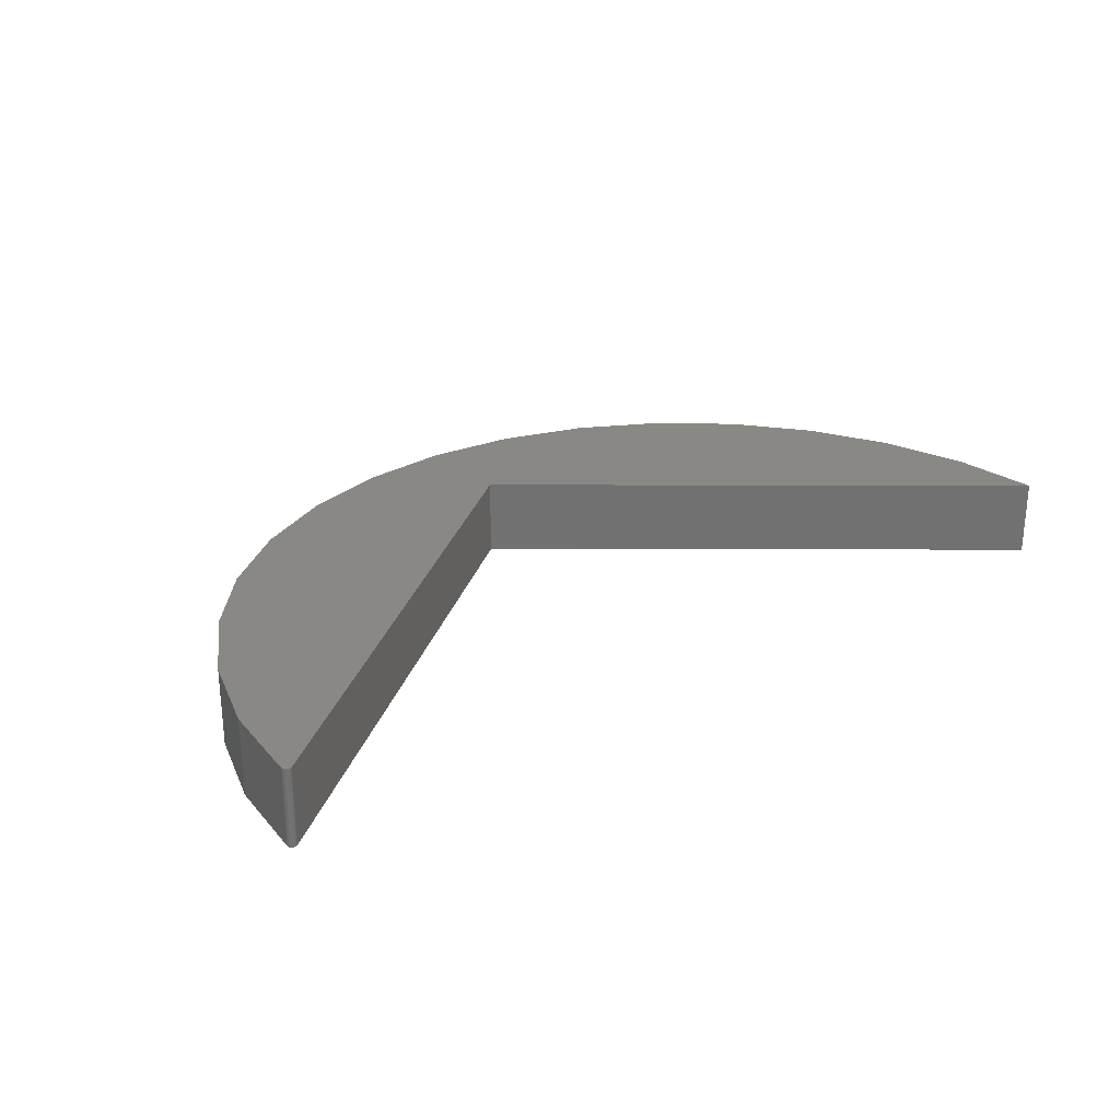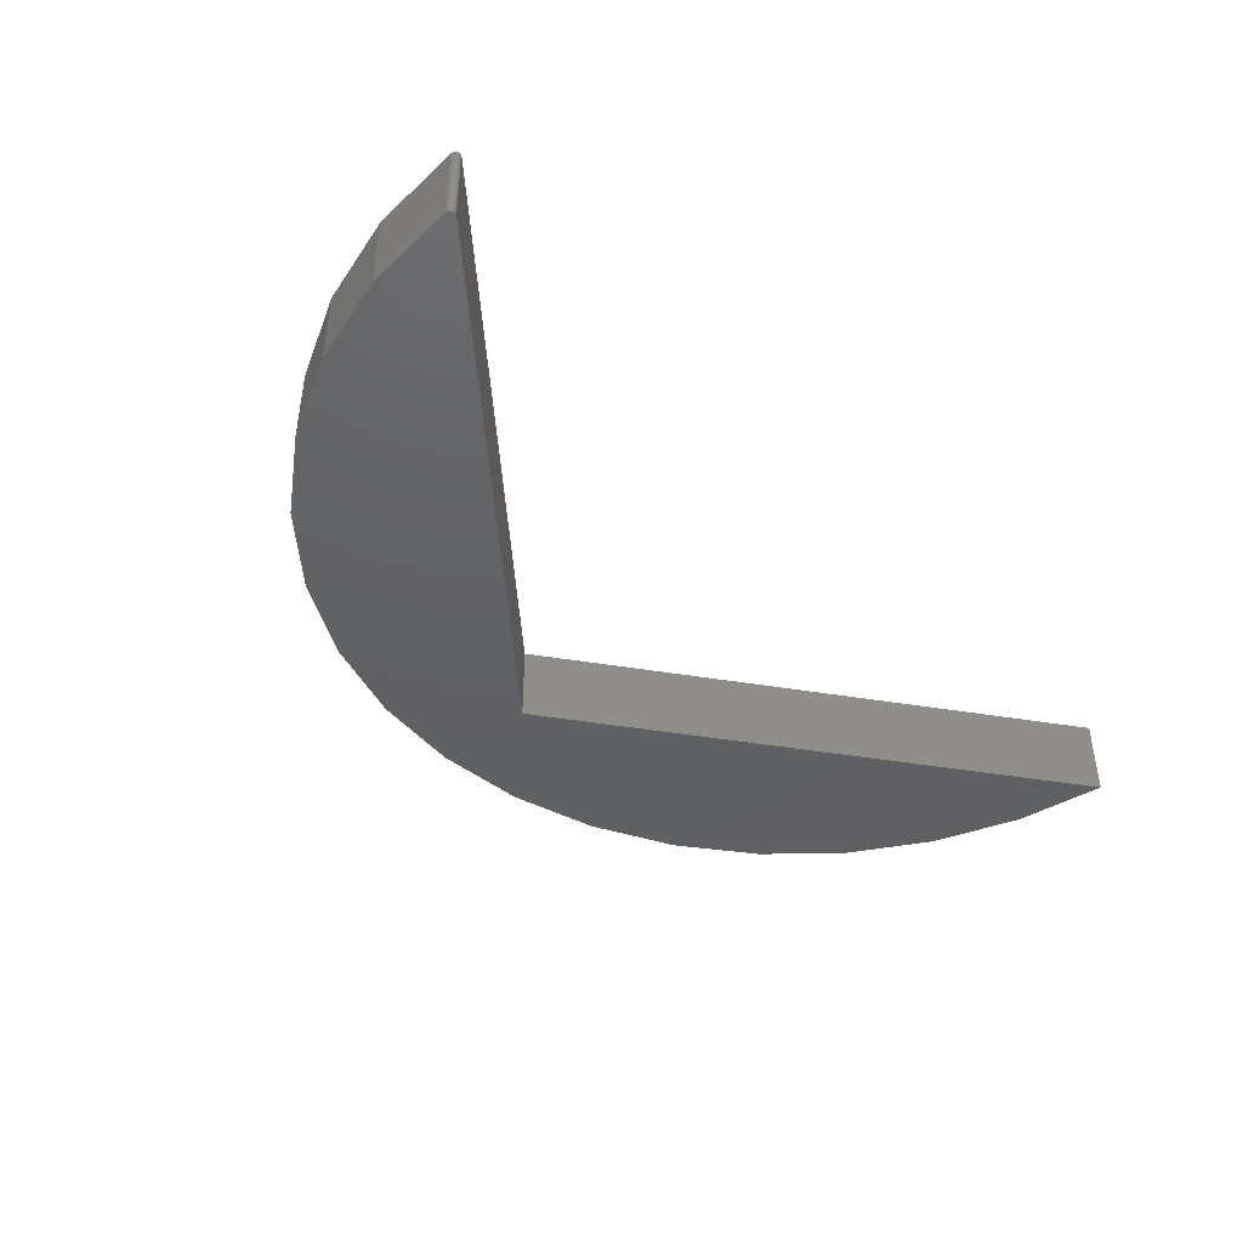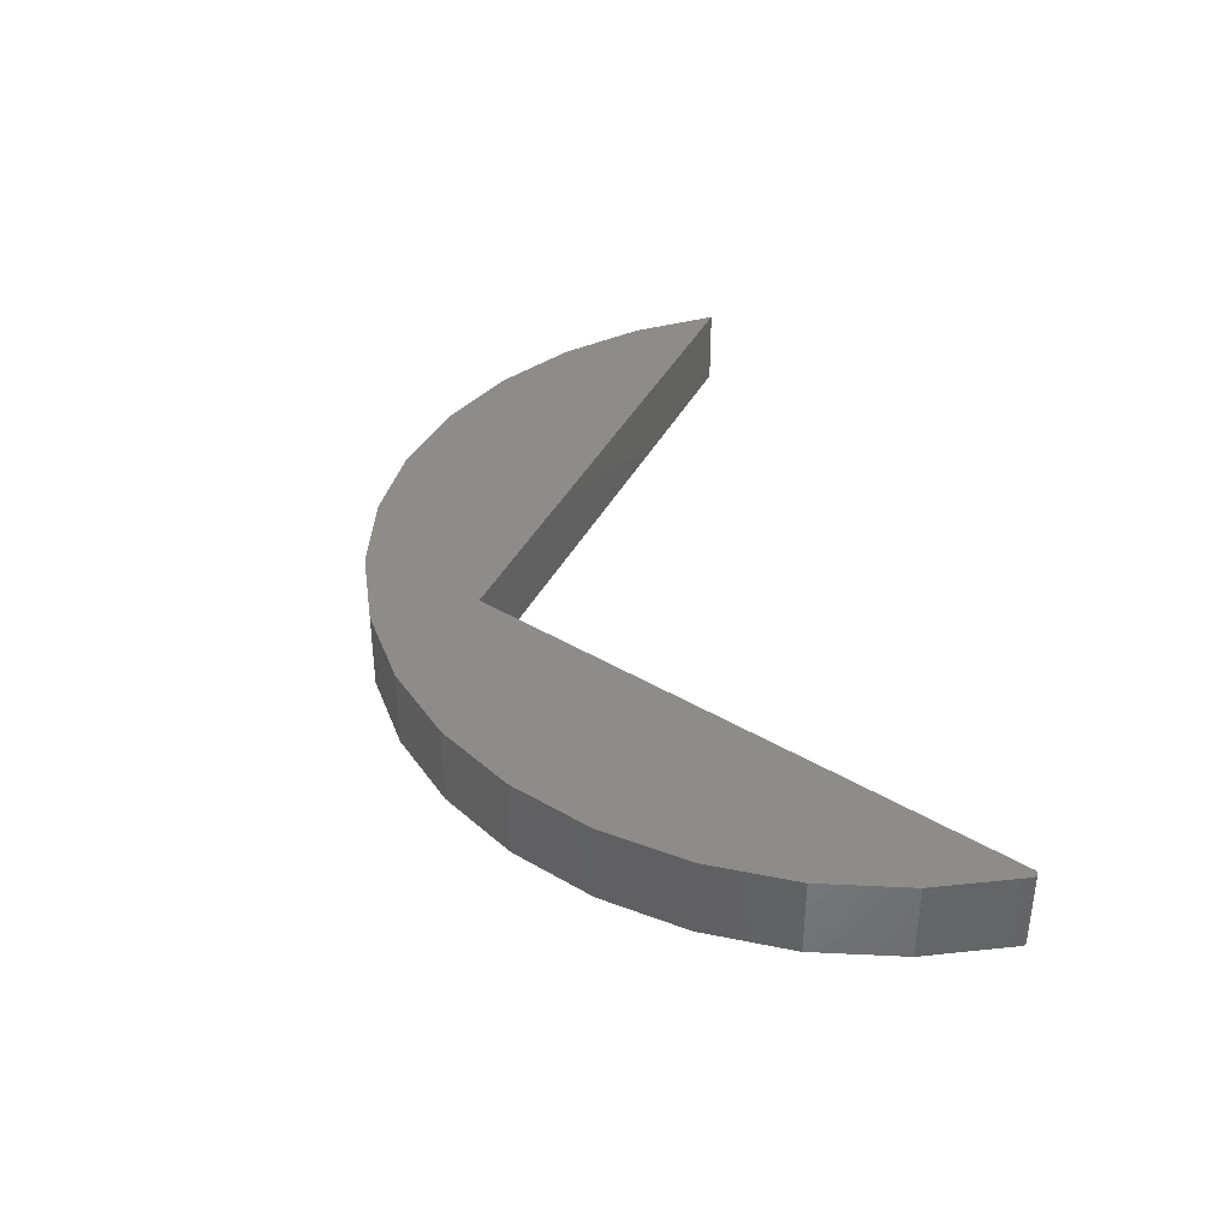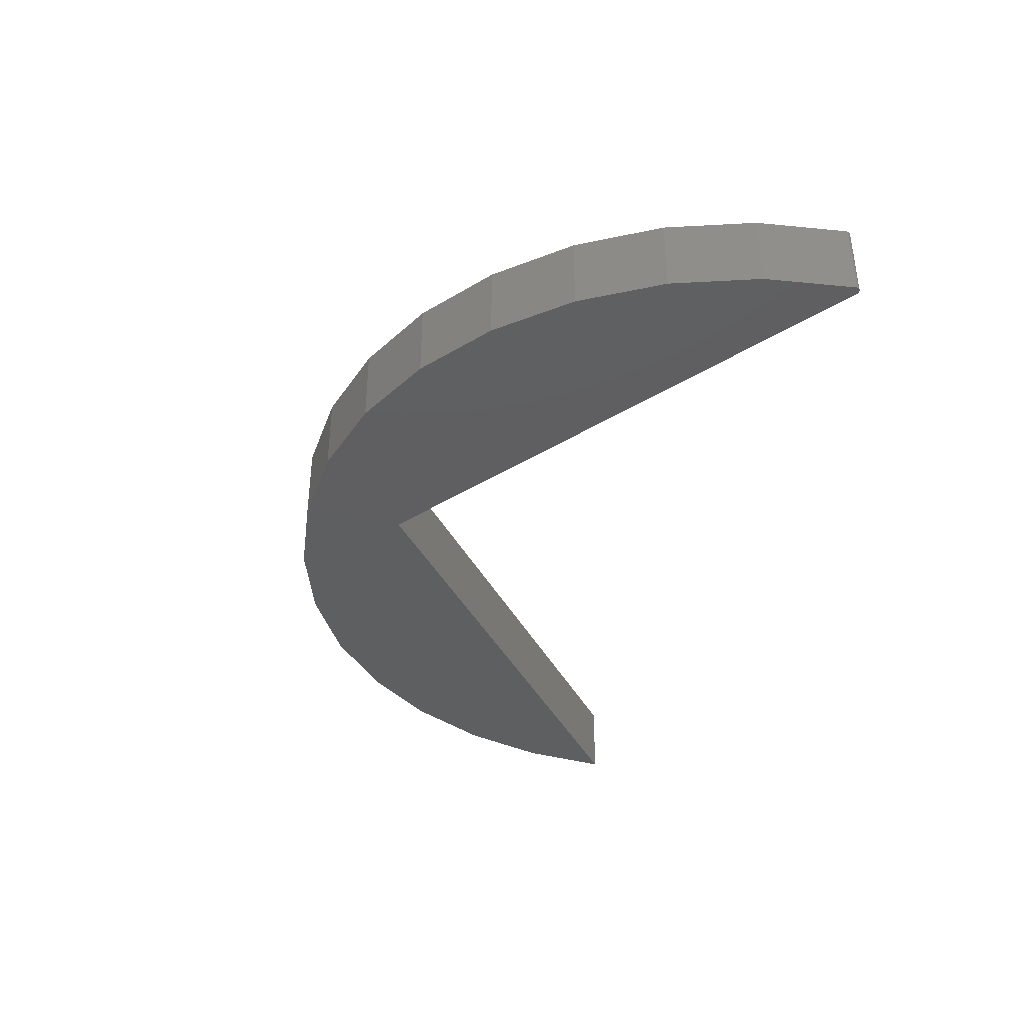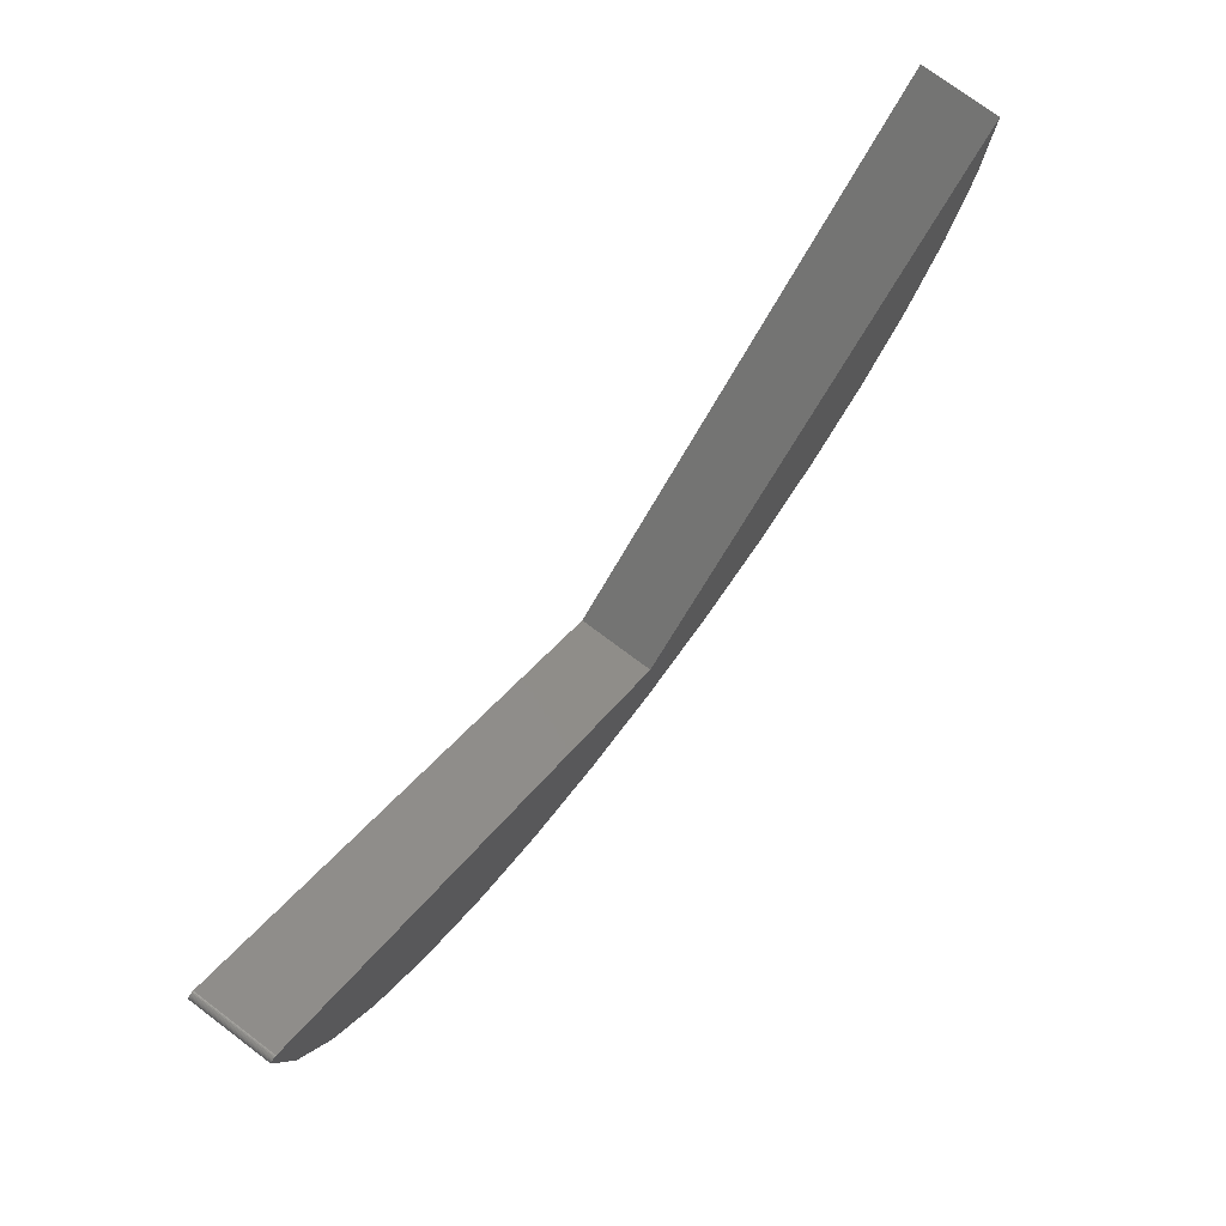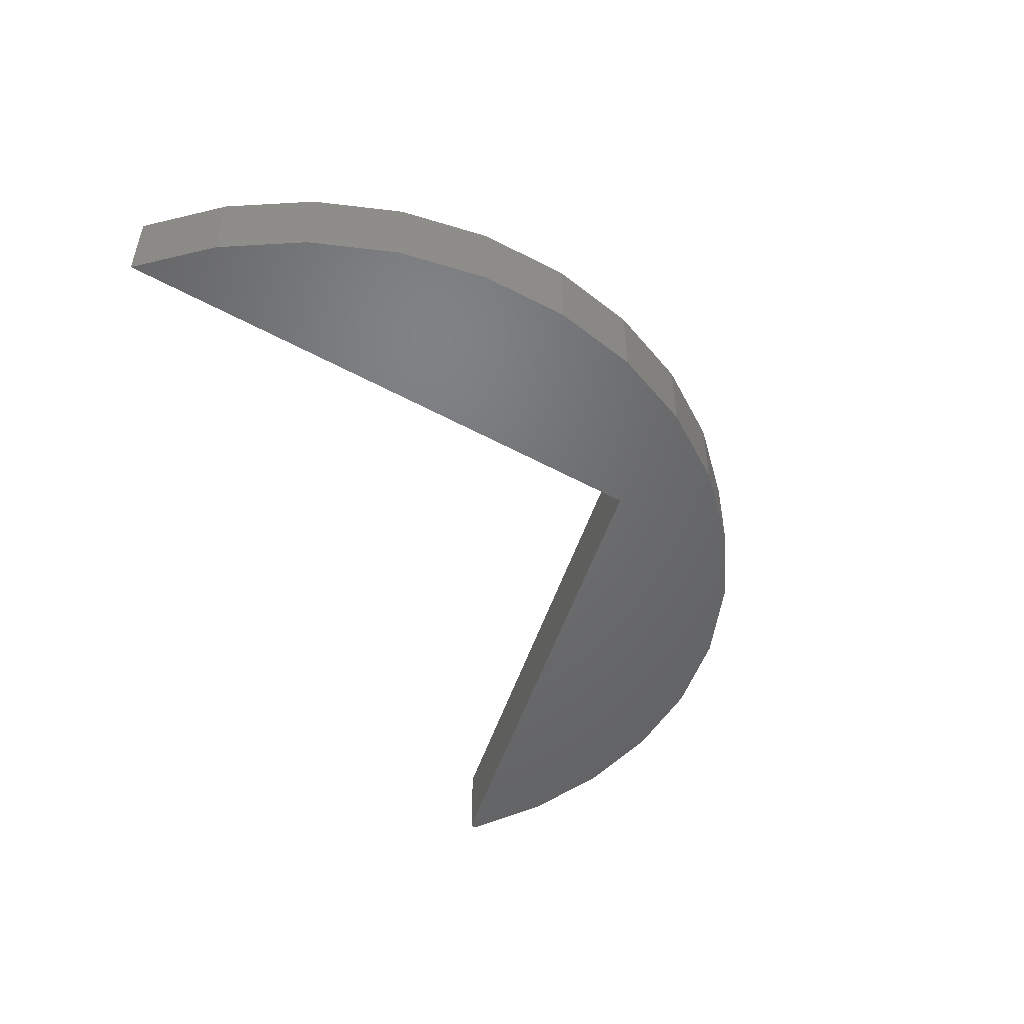
<metadata>
{"format":"stl","ext":"stl","renderer":"f3d","projection":"perspective","resolution":1024,"background":"white","views":[{"elev":26.5,"azim":142.0,"up":"+Z"},{"elev":-43.0,"azim":130.6,"up":"+Z"},{"elev":37.2,"azim":75.5,"up":"+Z"},{"elev":-38.0,"azim":76.0,"up":"+Z"},{"elev":75.3,"azim":126.8,"up":"+Y"},{"elev":-49.4,"azim":-69.6,"up":"+Z"}]}
</metadata>
<code>
# stl→obj: 60 verts, 116 faces
v -0.007895 -0.5842 0.125
v -0.75 9.185e-17 0.125
v -0.7358 -0.1453 0.125
v -0.6937 -0.2851 0.125
v -0.6253 -0.4142 0.125
v -0.5332 -0.5275 0.125
v -0.4209 -0.6208 0.125
v 0.4074 -0.6297 0.125
v 0.5217 -0.5388 0.125
v 0.6162 -0.4276 0.125
v 0.6874 -0.3 0.125
v 0.7325 -0.1612 0.125
v 0.7498 -0.01619 0.125
v 0.7497 -0.01473 0.125
v 0.7493 -0.01332 0.125
v 0.7487 -0.012 0.125
v 0.7478 -0.01082 0.125
v 0.7468 -0.009825 0.125
v 0.7455 -0.009047 0.125
v 0.7442 -0.008512 0.125
v 0.7427 -0.008241 0.125
v 0.7413 -0.008242 0.125
v 0.7398 -0.008515 0.125
v 0.7385 -0.009052 0.125
v 0.7372 -0.009832 0.125
v 0.2776 -0.6967 0.125
v -0.2926 -0.6906 0.125
v 0.1374 -0.7373 0.125
v -0.1533 -0.7342 0.125
v -0.008095 -0.75 0.125
v -0.007895 -0.5842 0
v 0.7372 -0.009832 0
v 0.7385 -0.009052 0
v 0.7398 -0.008515 0
v 0.7413 -0.008242 0
v 0.7427 -0.008241 0
v 0.7442 -0.008512 0
v 0.7455 -0.009047 0
v 0.7468 -0.009825 0
v 0.7478 -0.01082 0
v 0.7487 -0.012 0
v 0.7493 -0.01332 0
v 0.7497 -0.01473 0
v 0.7498 -0.01619 0
v 0.7325 -0.1612 0
v 0.6874 -0.3 0
v 0.6162 -0.4276 0
v 0.5217 -0.5388 0
v 0.4074 -0.6297 0
v -0.4209 -0.6208 0
v -0.5332 -0.5275 0
v -0.6253 -0.4142 0
v -0.6937 -0.2851 0
v -0.7358 -0.1453 0
v -0.75 9.185e-17 0
v -0.008095 -0.75 0
v -0.1533 -0.7342 0
v 0.1374 -0.7373 0
v -0.2926 -0.6906 0
v 0.2776 -0.6967 0
f 1 2 3
f 1 3 4
f 1 4 5
f 1 5 6
f 1 6 7
f 1 7 8
f 1 8 9
f 1 9 10
f 1 10 11
f 1 11 12
f 1 12 13
f 1 13 14
f 1 14 15
f 1 15 16
f 1 16 17
f 1 17 18
f 1 18 19
f 1 19 20
f 1 20 21
f 1 21 22
f 1 22 23
f 1 23 24
f 1 24 25
f 8 7 26
f 26 7 27
f 26 27 28
f 28 27 29
f 28 29 30
f 31 32 33
f 31 33 34
f 31 34 35
f 31 35 36
f 31 36 37
f 31 37 38
f 31 38 39
f 31 39 40
f 31 40 41
f 31 41 42
f 31 42 43
f 31 43 44
f 31 44 45
f 31 45 46
f 31 46 47
f 31 47 48
f 31 48 49
f 31 49 50
f 31 50 51
f 31 51 52
f 31 52 53
f 31 53 54
f 31 54 55
f 56 57 58
f 58 57 59
f 58 59 60
f 60 59 50
f 60 50 49
f 25 32 1
f 1 32 31
f 44 13 45
f 45 13 12
f 45 12 46
f 46 12 11
f 46 11 47
f 47 11 10
f 47 10 48
f 48 10 9
f 48 9 49
f 49 9 8
f 49 8 60
f 60 8 26
f 60 26 58
f 58 26 28
f 58 28 56
f 56 28 30
f 56 30 57
f 57 30 29
f 57 29 59
f 59 29 27
f 59 27 50
f 50 27 7
f 50 7 51
f 51 7 6
f 51 6 52
f 52 6 5
f 52 5 53
f 53 5 4
f 53 4 54
f 54 4 3
f 54 3 55
f 55 3 2
f 13 44 14
f 14 44 43
f 14 43 15
f 15 43 42
f 15 42 16
f 16 42 41
f 16 41 17
f 17 41 40
f 17 40 18
f 18 40 39
f 18 39 19
f 19 39 38
f 19 38 20
f 20 38 37
f 20 37 21
f 21 37 36
f 21 36 22
f 22 36 35
f 22 35 23
f 23 35 34
f 23 34 24
f 24 34 33
f 24 33 25
f 25 33 32
f 1 31 2
f 2 31 55

</code>
